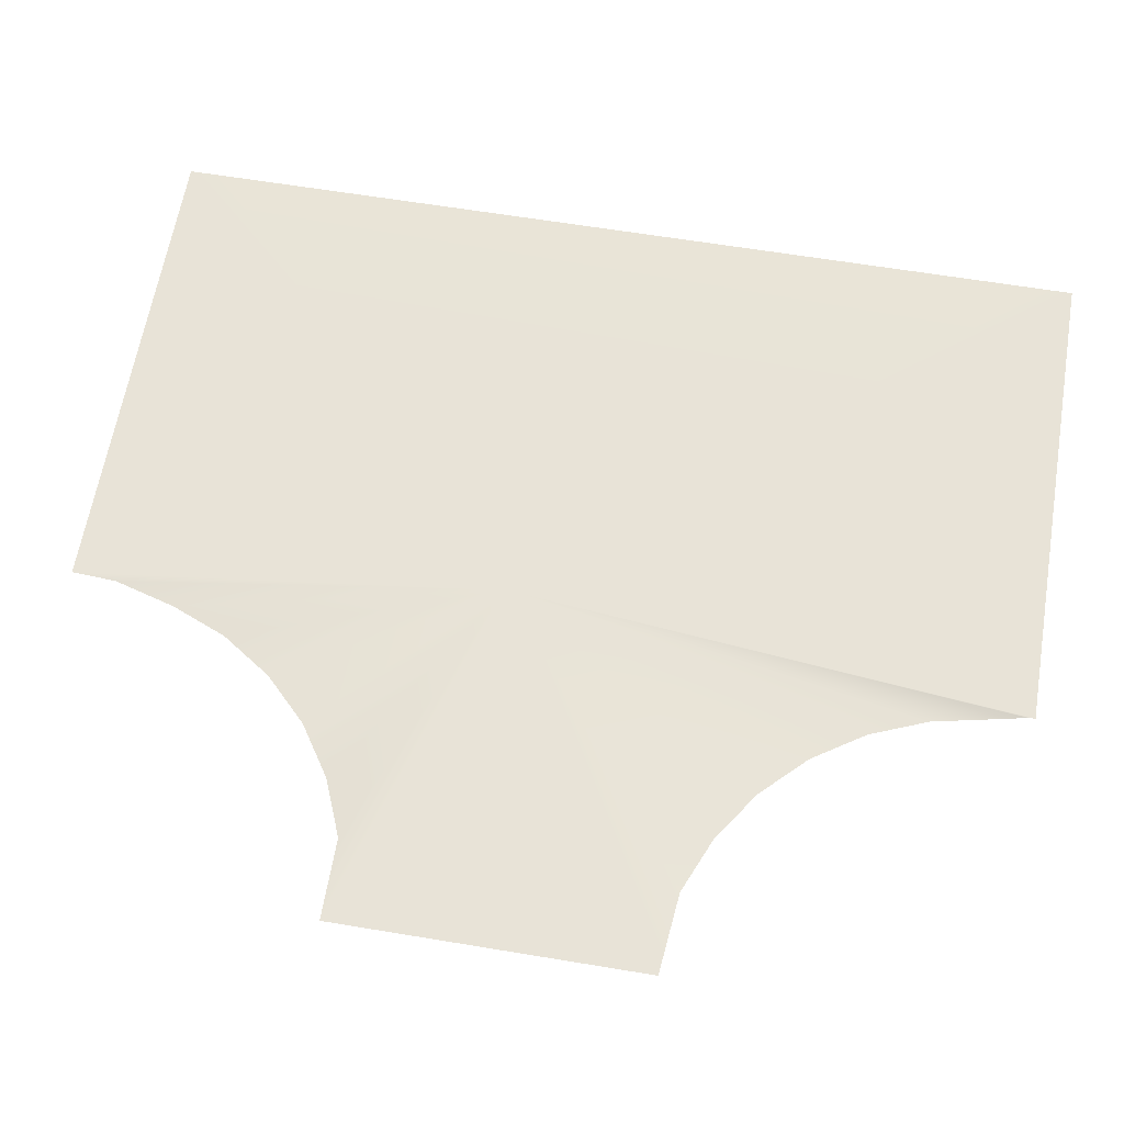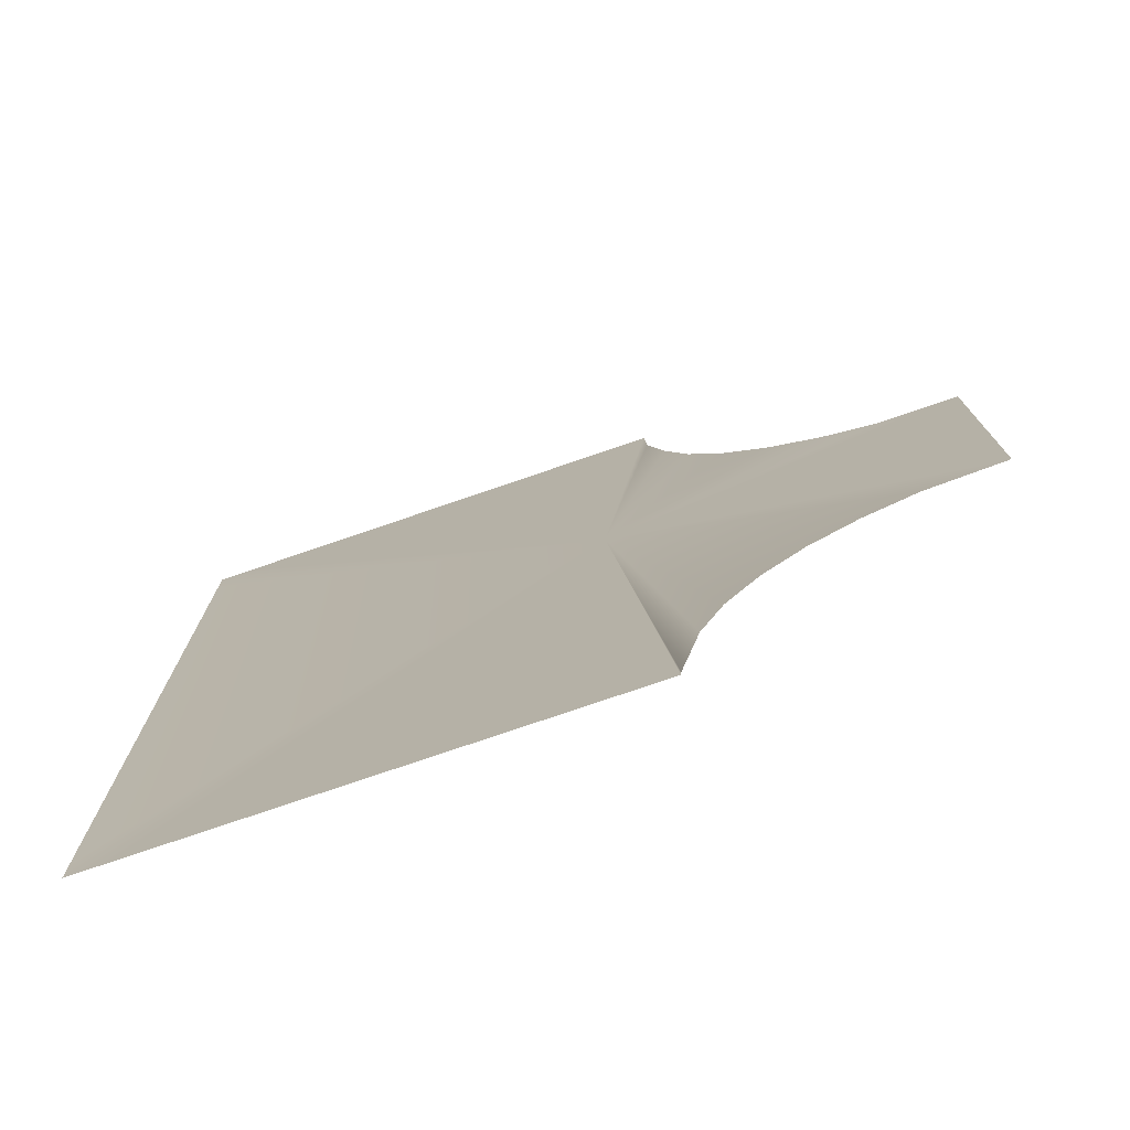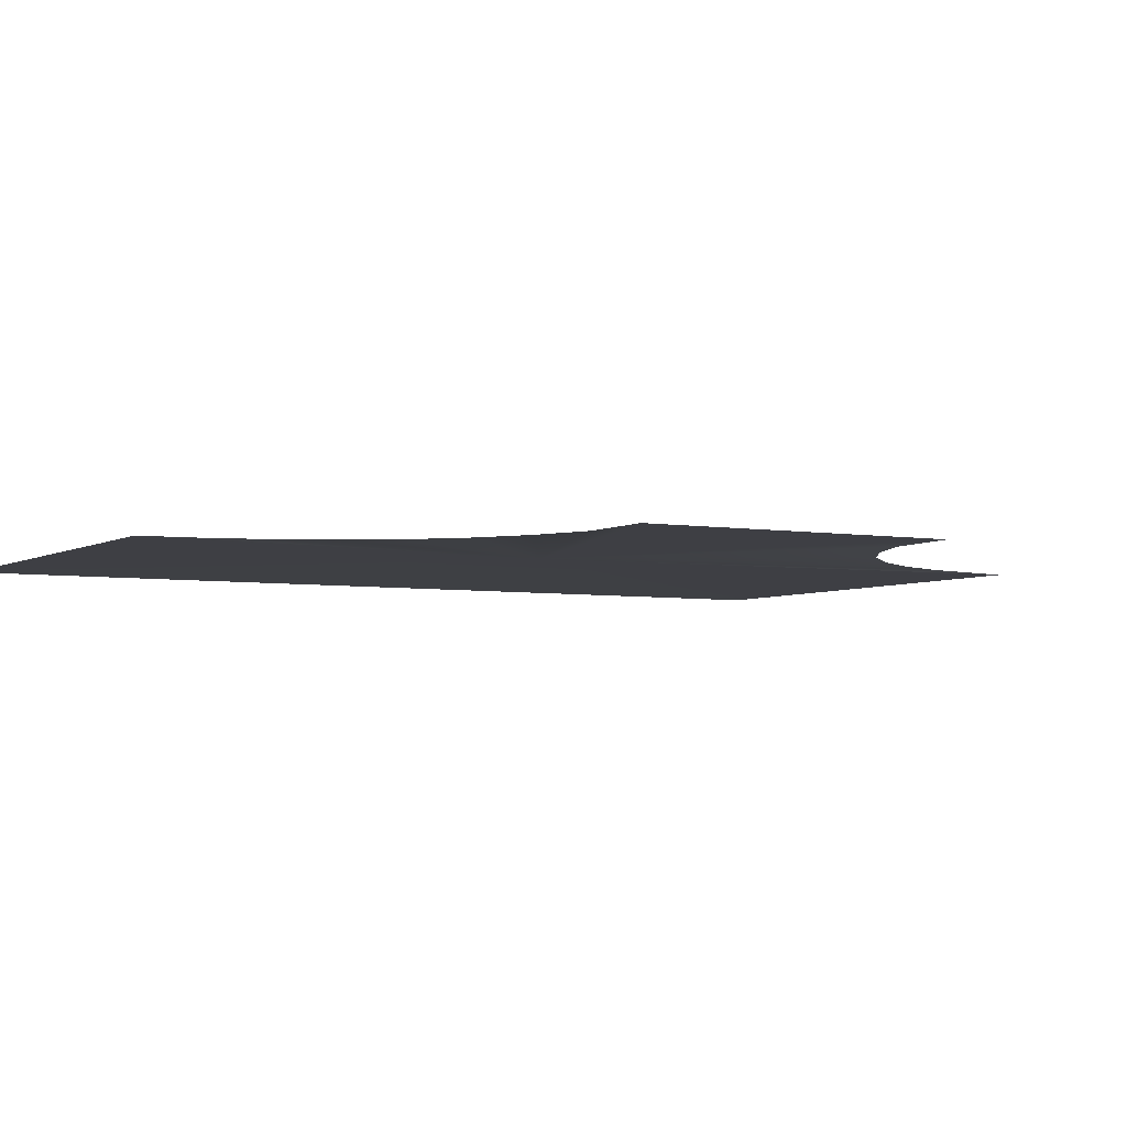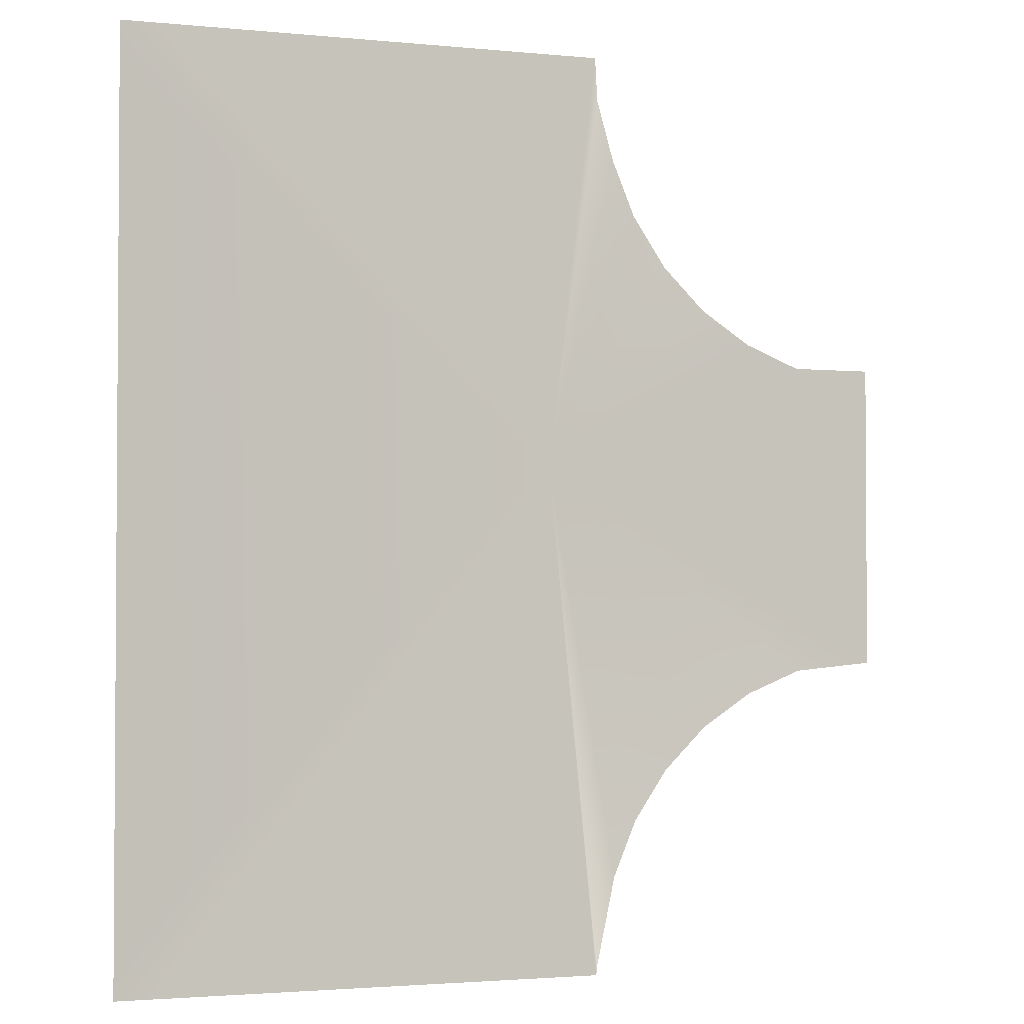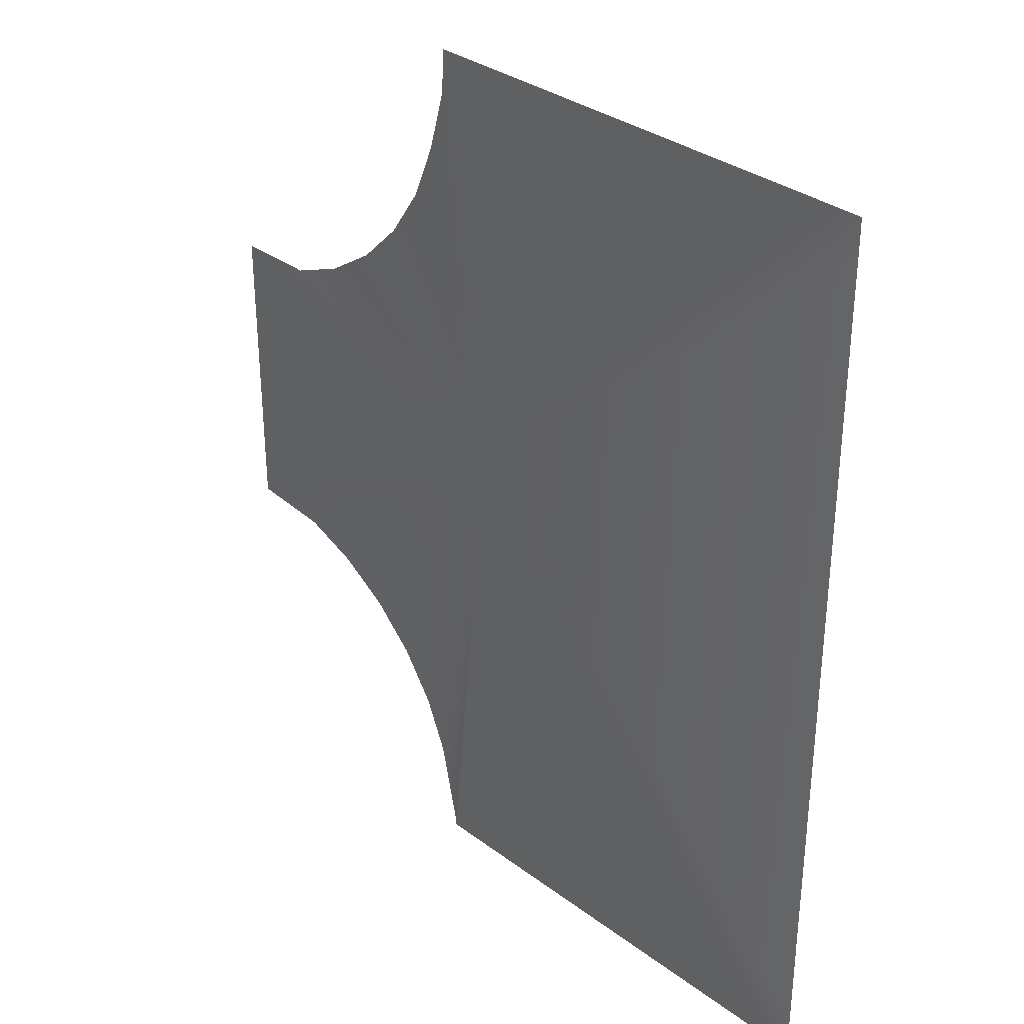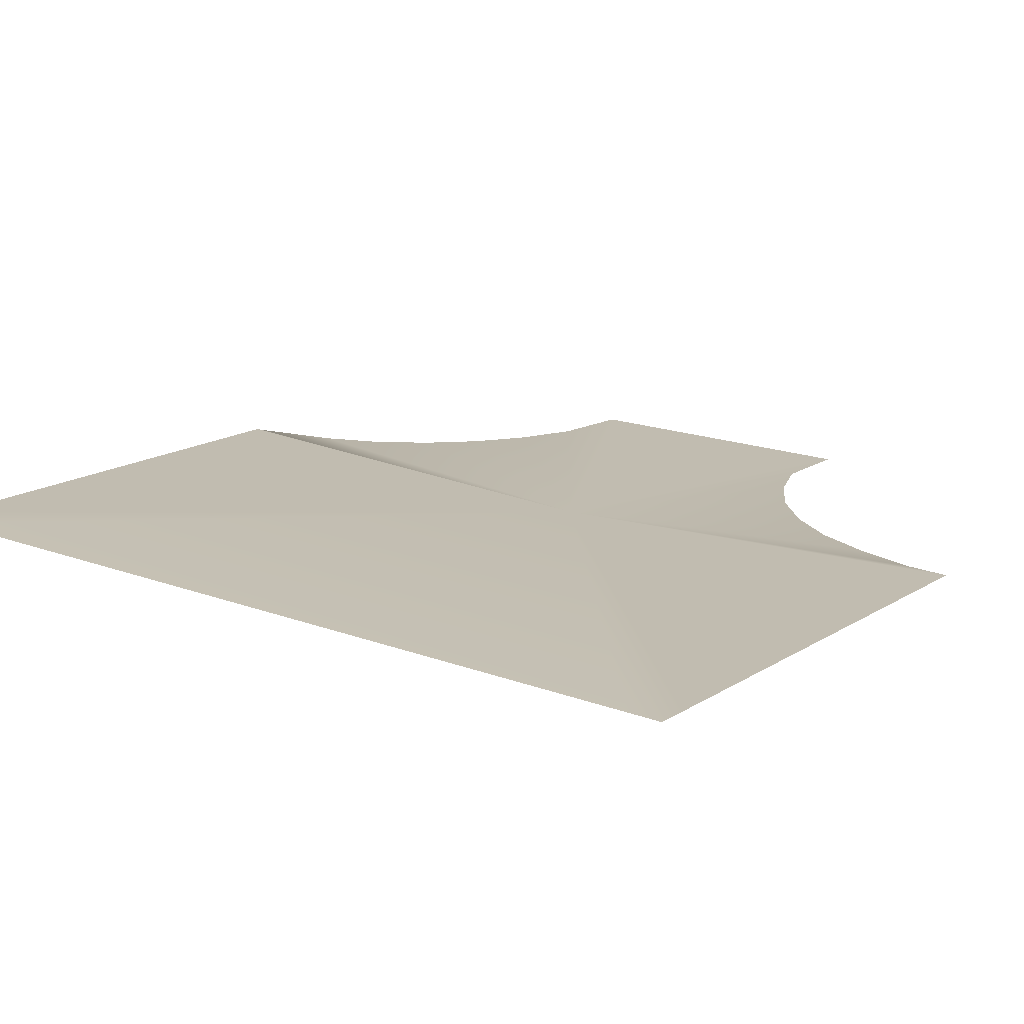
<metadata>
{"format":"obj","ext":"obj","renderer":"f3d","projection":"perspective","resolution":1024,"background":"white","views":[{"elev":62.1,"azim":99.6,"up":"+Y"},{"elev":-76.5,"azim":18.9,"up":"+Z"},{"elev":-4.4,"azim":60.4,"up":"+Y"},{"elev":-2.3,"azim":-19.1,"up":"+Z"},{"elev":33.3,"azim":-134.5,"up":"+Z"},{"elev":16.4,"azim":-51.8,"up":"+Y"}]}
</metadata>
<code>
v -9.582 0.5029 12.1
v 0.8558 0.503 1.263
v 2.176 0.5029 12.1
v 2.241 0.505 10.96
v 2.686 0.5029 9.37
v 3.286 0.5029 7.912
v 4.16 0.5029 6.6
v 5.274 0.5029 5.485
v 6.586 0.5029 4.611
v 8.044 0.5029 4.011
v 10.14 0.5029 4.005
v 10.14 0.5029 -4.001
v 8.044 0.5029 -4.2
v 6.586 0.5029 -4.8
v 5.274 0.5029 -5.674
v 4.16 0.5029 -6.789
v 3.286 0.5029 -8.101
v 2.686 0.5029 -9.559
v 2.186 0.5029 -11.92
v 2.176 0.5029 -12.1
v -9.565 0.5029 -12.1
v -10.46 0.5029 -12.1
v -10.46 0.5029 -11.34
v -10.46 0.5029 11.24
v -10.46 0.5029 12.1
g TS_2Lane_Park_210661_19
f 1 3 2
f 2 3 4
f 4 5 2
f 5 6 2
f 6 7 2
f 7 8 2
f 8 9 2
f 9 10 2
f 10 11 2
f 11 12 2
f 12 13 2
f 13 14 2
f 14 15 2
f 15 16 2
f 16 17 2
f 17 18 2
f 2 18 19
f 19 20 2
f 20 21 2
f 21 22 2
f 22 23 2
f 23 24 2
f 24 25 2
f 25 1 2

</code>
